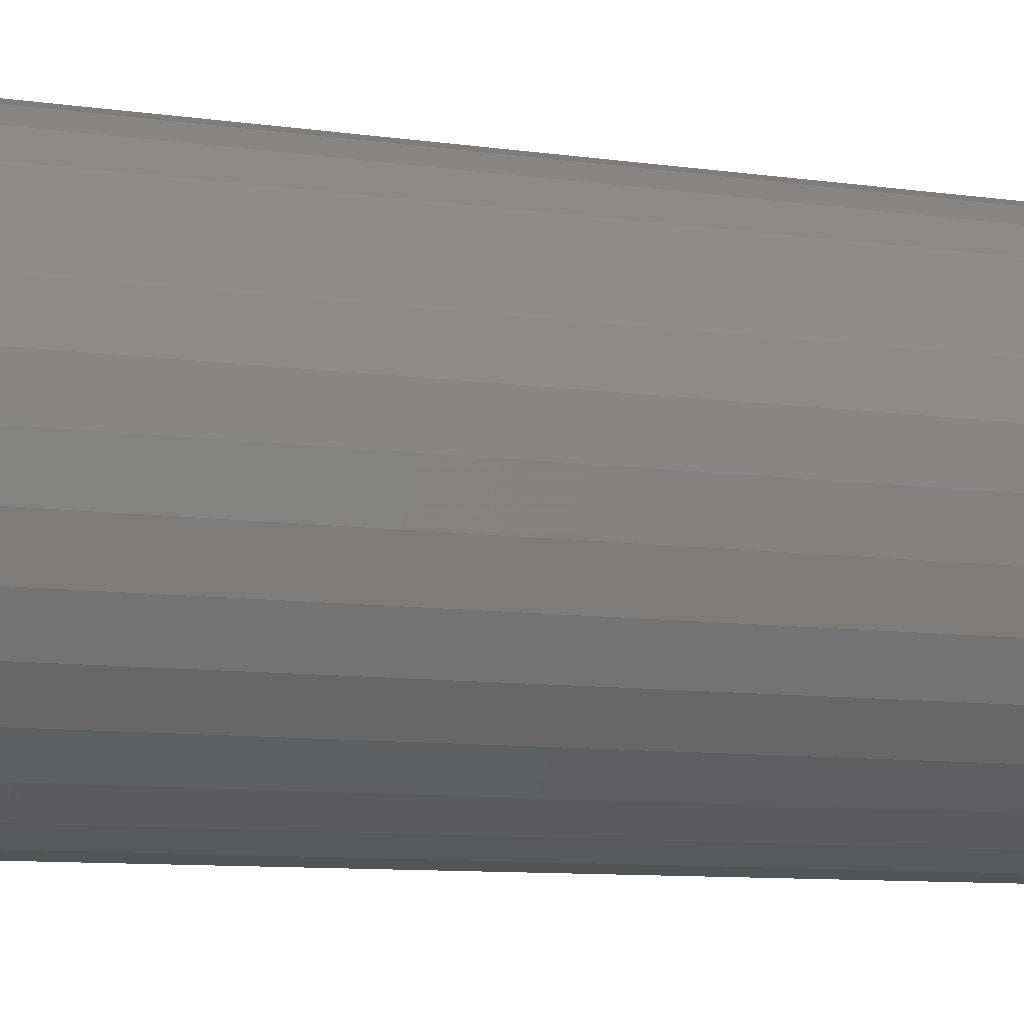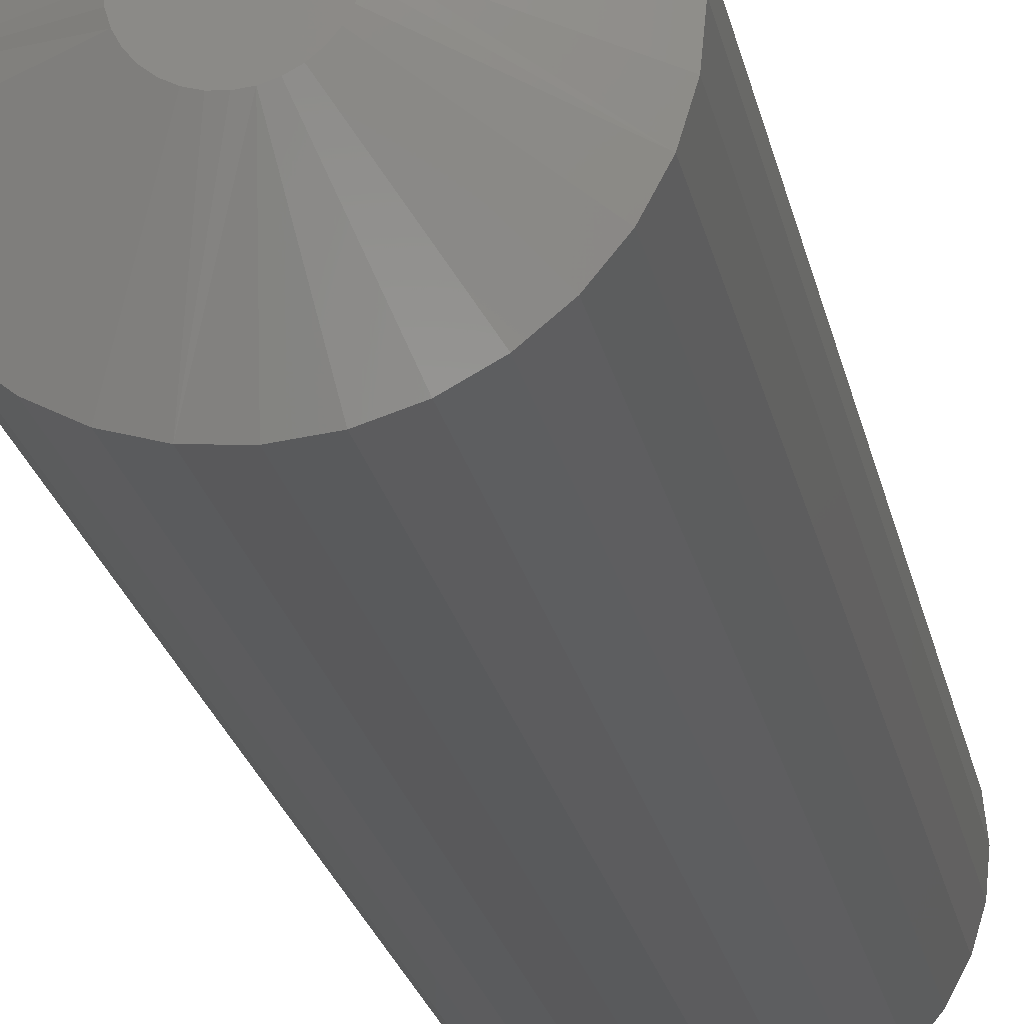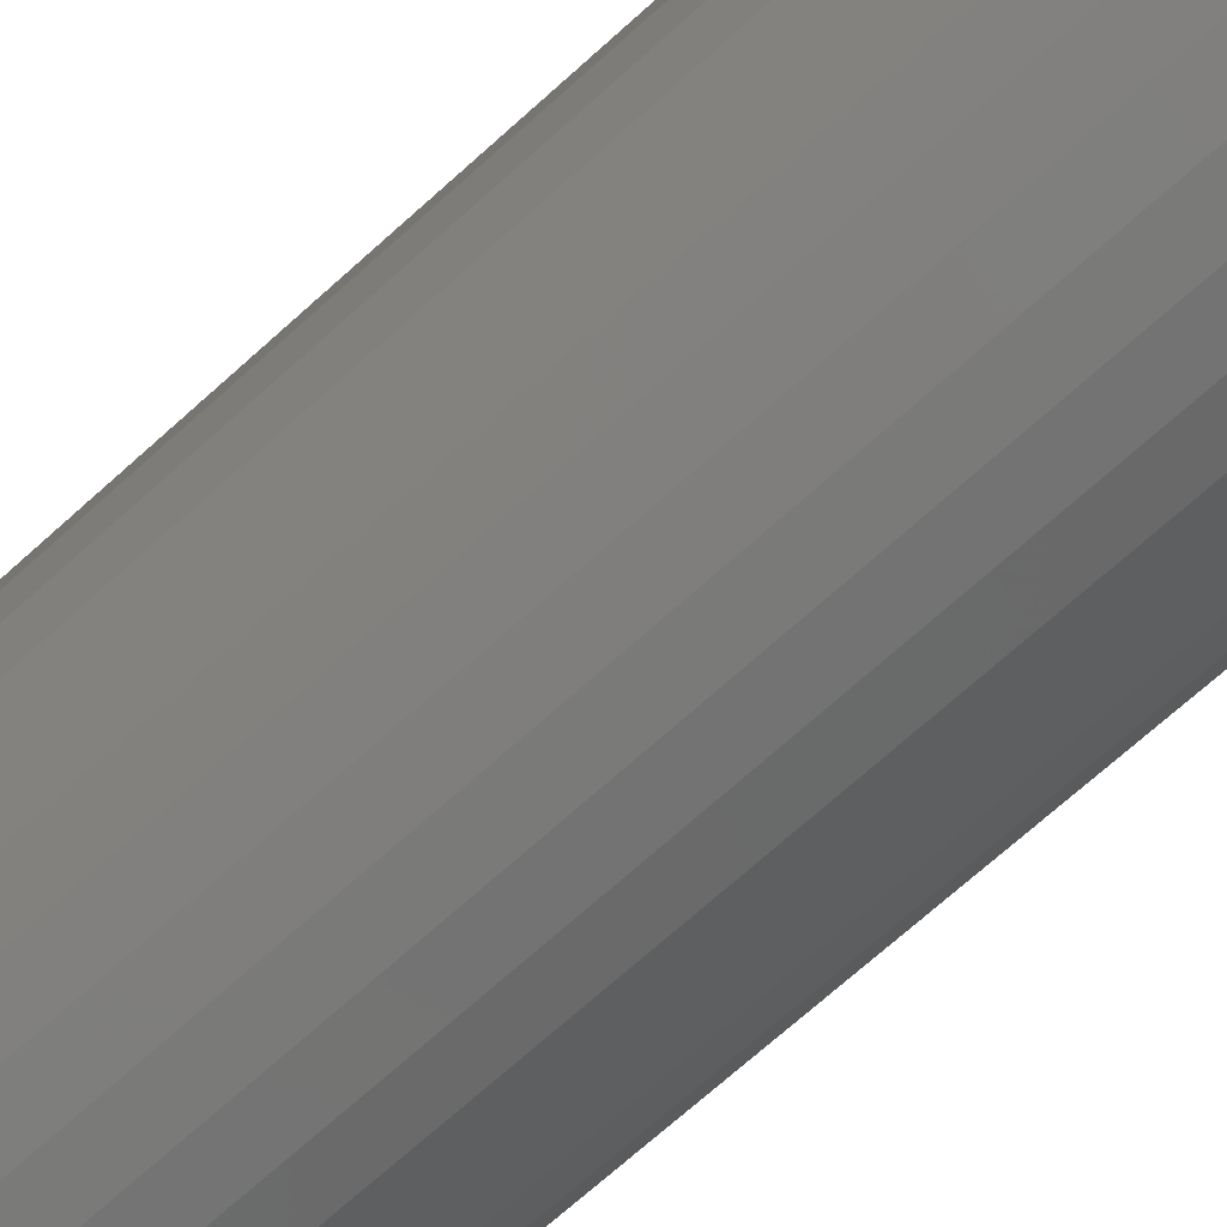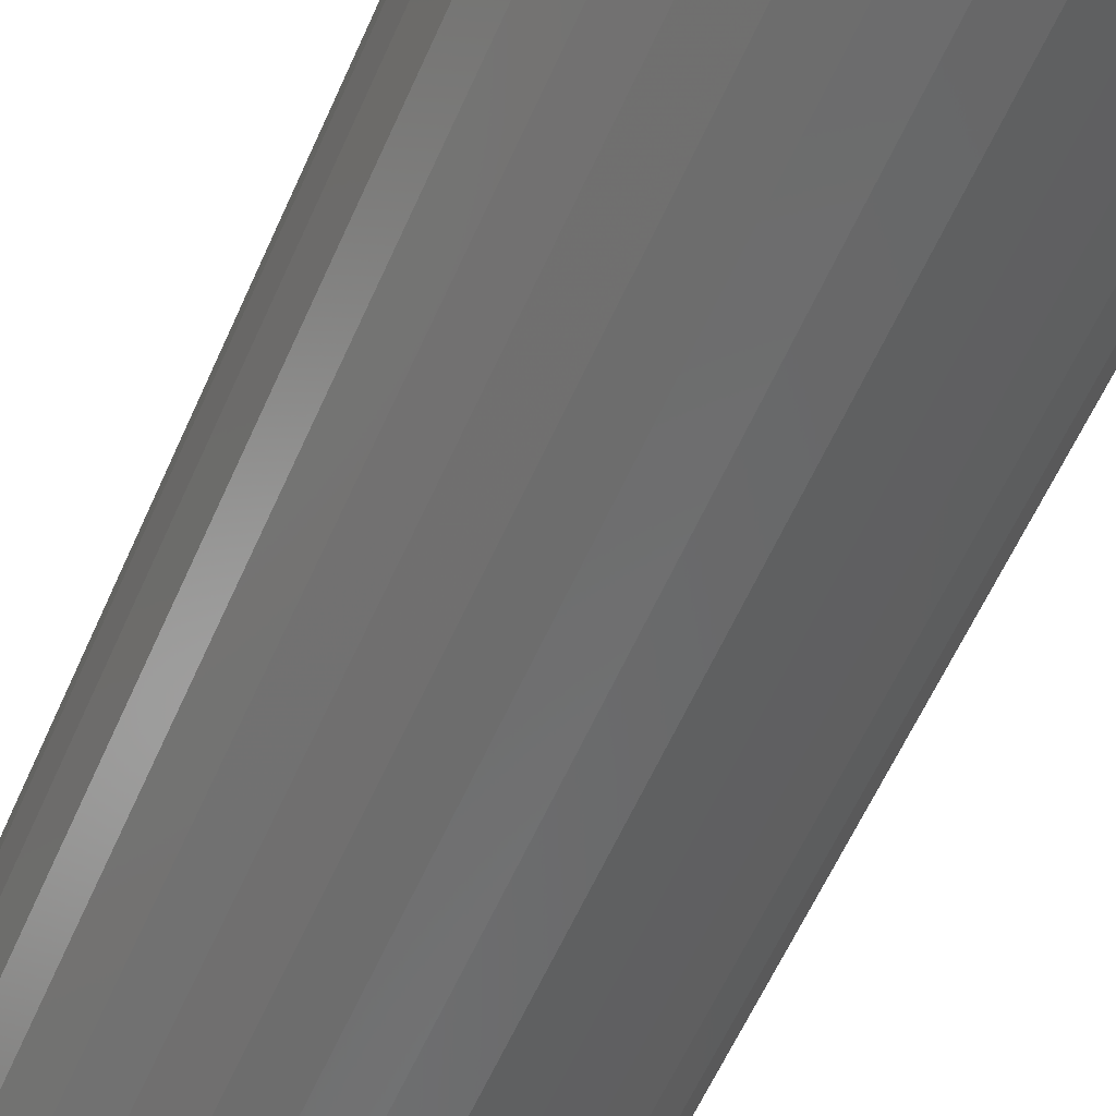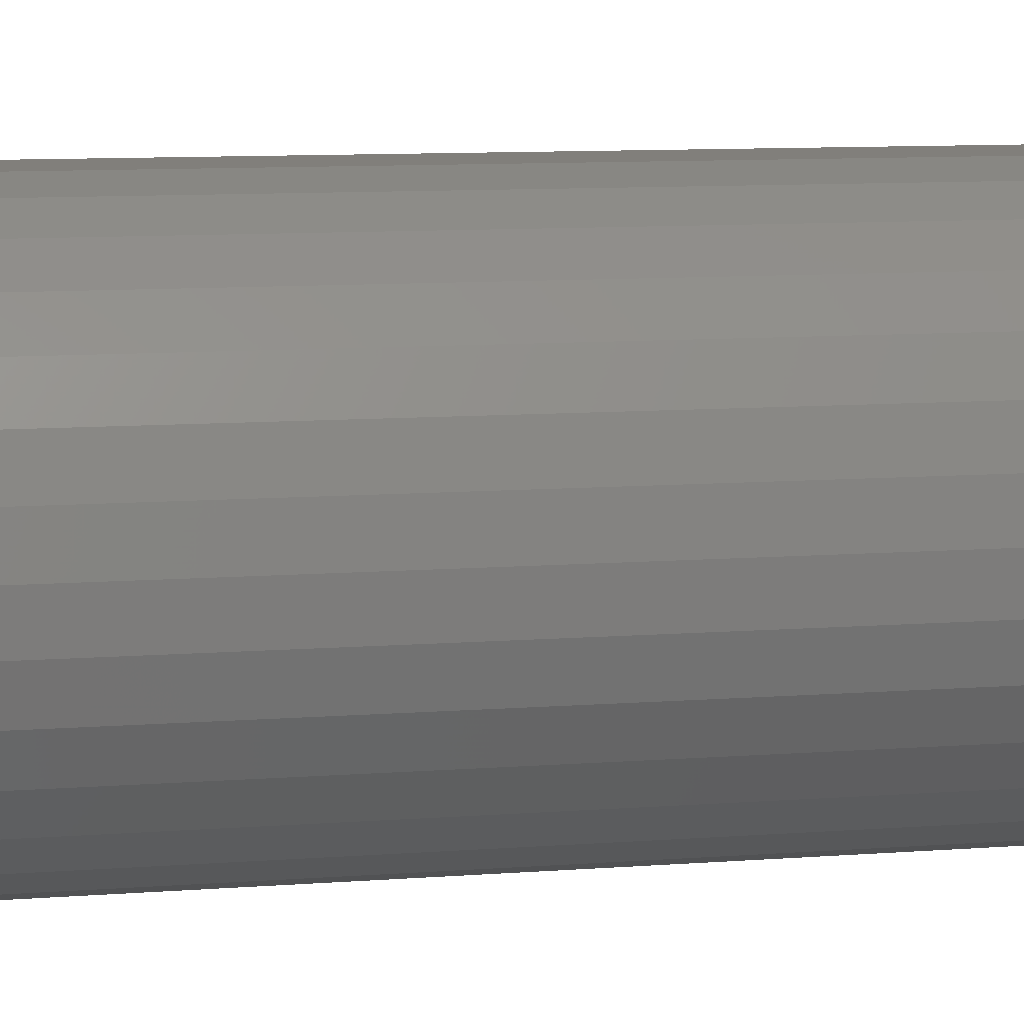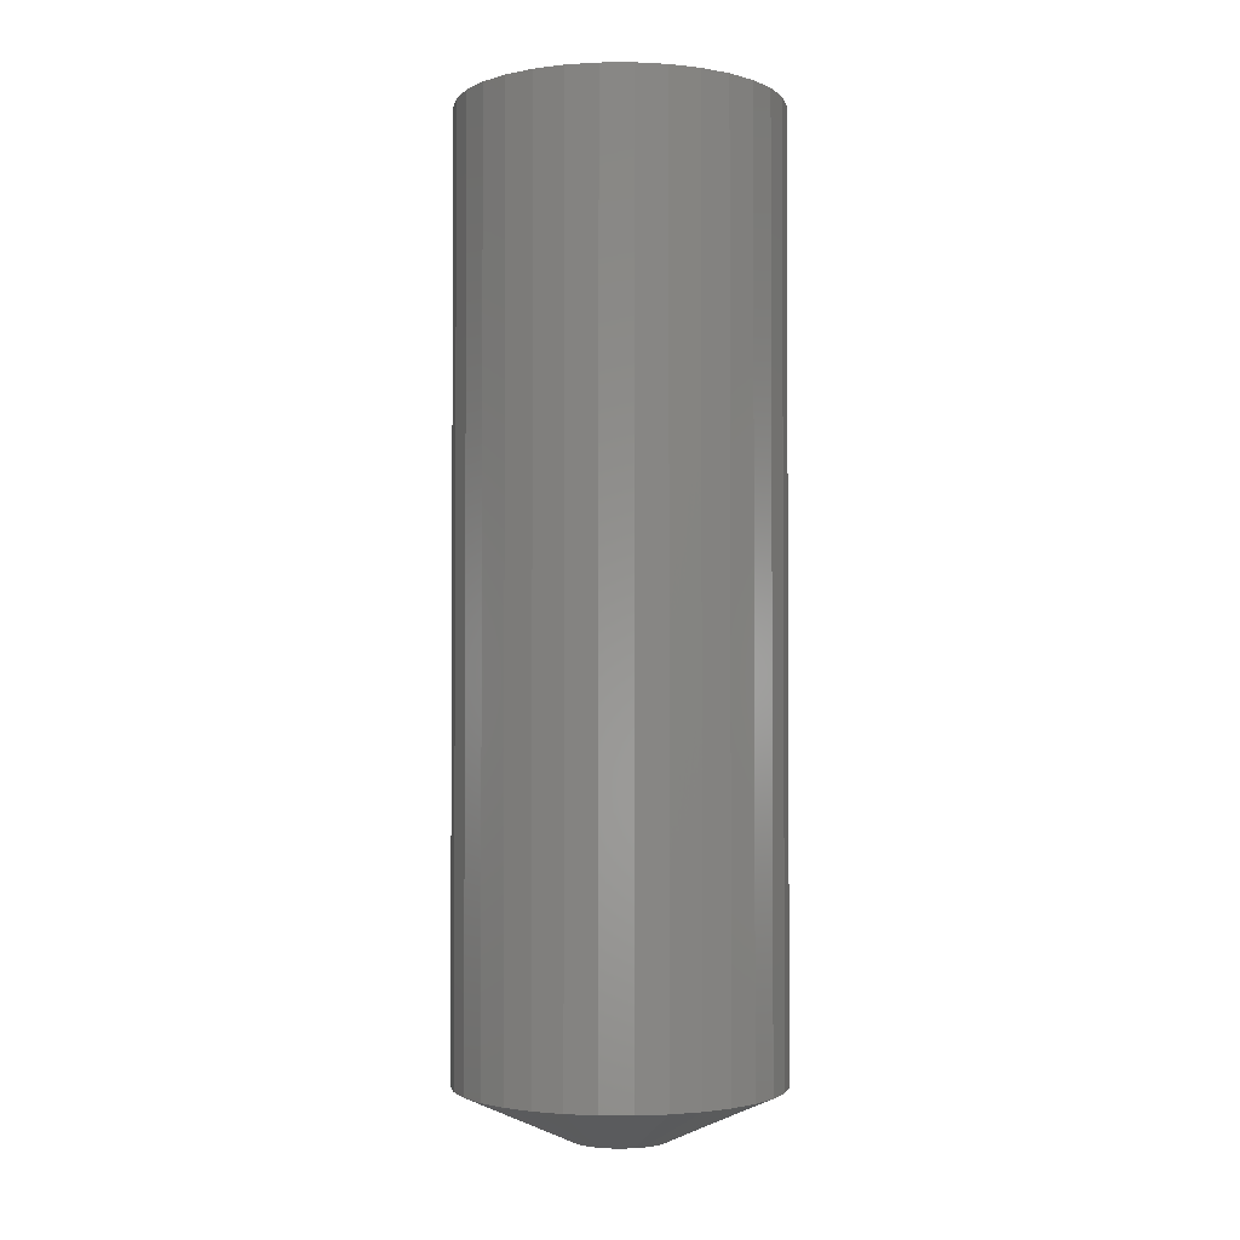
<metadata>
{"format":"stl","ext":"stl","renderer":"f3d","projection":"perspective","resolution":1024,"background":"white","views":[{"elev":-6.9,"azim":-117.1,"up":"+Y"},{"elev":-23.3,"azim":-168.5,"up":"+Y"},{"elev":-69.3,"azim":-47.7,"up":"+Y"},{"elev":-56.5,"azim":-23.0,"up":"+Y"},{"elev":7.8,"azim":-104.1,"up":"+Y"},{"elev":-2.2,"azim":18.0,"up":"+Z"}]}
</metadata>
<code>
# stl→obj: 97 verts, 190 faces
v -0.0126 0.03504 0
v -0.005994 0.03628 0
v 0.0007293 0.03628 0
v 0.007338 0.03504 0
v -0.01887 0.03261 0
v 0.01361 0.03261 0
v -0.02459 0.02907 0
v 0.01932 0.02907 0
v -0.02955 0.02454 0
v 0.02429 0.02454 0
v -0.03361 0.01918 0
v 0.02834 0.01918 0
v -0.0366 0.01316 0
v 0.03134 0.01316 0
v -0.03844 0.006693 0
v 0.03318 0.006694 0
v 0.03103 -0.01394 0
v -0.03629 -0.01394 0
v 0.0331 -0.007107 0
v -0.03292 -0.02024 0
v 0.02766 -0.02024 0
v -0.02839 -0.02576 0
v 0.02313 -0.02576 0
v -0.02287 -0.03029 0
v 0.01761 -0.03029 0
v -0.01657 -0.03366 0
v 0.01131 -0.03366 0
v -0.009739 -0.03573 0
v -0.002632 -0.03643 0
v 0.004476 -0.03573 0
v -0.03836 -0.007107 0
v -0.03906 -1.114e-06 0
v 0.0338 2.525e-18 0
v 0.1197 -2.997e-17 0.03906
v 0.1197 0 0.75
v 0.1174 -0.02387 0.03906
v 0.1174 -0.02387 0.75
v 0.1104 -0.04683 0.03906
v 0.1104 -0.04683 0.75
v 0.09911 -0.06798 0.03906
v 0.09911 -0.06798 0.75
v 0.0839 -0.08653 0.03906
v 0.0839 -0.08653 0.75
v 0.06535 -0.1017 0.03906
v 0.06535 -0.1017 0.75
v 0.0442 -0.1131 0.03906
v 0.0442 -0.1131 0.75
v 0.02124 -0.12 0.03906
v 0.02124 -0.12 0.75
v -0.002632 -0.1224 0.03906
v -0.002632 -0.1224 0.75
v -0.0265 -0.12 0.03906
v -0.0265 -0.12 0.75
v -0.04946 -0.1131 0.03906
v -0.04946 -0.1131 0.75
v -0.07062 -0.1017 0.03906
v -0.07062 -0.1017 0.75
v -0.08916 -0.08653 0.03906
v -0.08916 -0.08653 0.75
v -0.1044 -0.06798 0.03906
v -0.1044 -0.06798 0.75
v -0.1157 -0.04683 0.03906
v -0.1157 -0.04683 0.75
v -0.1226 -0.02387 0.03906
v -0.1226 -0.02387 0.75
v -0.125 1.499e-17 0.03906
v -0.125 1.499e-17 0.75
v -0.1226 0.02387 0.03906
v -0.1226 0.02387 0.75
v -0.1157 0.04683 0.03906
v -0.1157 0.04683 0.75
v -0.1044 0.06798 0.03906
v -0.1044 0.06798 0.75
v -0.08916 0.08653 0.03906
v -0.08916 0.08653 0.75
v -0.07062 0.1017 0.03906
v -0.07062 0.1017 0.75
v -0.04946 0.1131 0.03906
v -0.04946 0.1131 0.75
v -0.0265 0.12 0.03906
v -0.0265 0.12 0.75
v -0.002632 0.1224 0.03906
v -0.002632 0.1224 0.75
v 0.02124 0.12 0.03906
v 0.02124 0.12 0.75
v 0.0442 0.1131 0.03906
v 0.0442 0.1131 0.75
v 0.06535 0.1017 0.03906
v 0.06535 0.1017 0.75
v 0.0839 0.08653 0.03906
v 0.0839 0.08653 0.75
v 0.09911 0.06798 0.03906
v 0.09911 0.06798 0.75
v 0.1104 0.04683 0.03906
v 0.1104 0.04683 0.75
v 0.1174 0.02387 0.03906
v 0.1174 0.02387 0.75
f 1 2 3
f 4 1 3
f 5 1 4
f 6 5 4
f 7 5 6
f 8 7 6
f 9 7 8
f 10 9 8
f 11 9 10
f 12 11 10
f 13 11 12
f 14 13 12
f 15 13 14
f 16 15 14
f 17 18 19
f 20 18 17
f 21 20 17
f 22 20 21
f 23 22 21
f 24 22 23
f 25 24 23
f 26 24 25
f 27 26 25
f 28 26 27
f 29 28 27
f 30 29 27
f 18 31 19
f 19 31 32
f 19 32 33
f 33 32 15
f 33 15 16
f 34 35 36
f 36 35 37
f 36 37 38
f 38 37 39
f 38 39 40
f 40 39 41
f 40 41 42
f 42 41 43
f 42 43 44
f 44 43 45
f 44 45 46
f 46 45 47
f 46 47 48
f 48 47 49
f 48 49 50
f 50 49 51
f 50 51 52
f 52 51 53
f 52 53 54
f 54 53 55
f 54 55 56
f 56 55 57
f 56 57 58
f 58 57 59
f 58 59 60
f 60 59 61
f 60 61 62
f 62 61 63
f 62 63 64
f 64 63 65
f 64 65 66
f 66 65 67
f 66 67 68
f 68 67 69
f 68 69 70
f 70 69 71
f 70 71 72
f 72 71 73
f 72 73 74
f 74 73 75
f 74 75 76
f 76 75 77
f 76 77 78
f 78 77 79
f 78 79 80
f 80 79 81
f 80 81 82
f 82 81 83
f 82 83 84
f 84 83 85
f 84 85 86
f 86 85 87
f 86 87 88
f 88 87 89
f 88 89 90
f 90 89 91
f 90 91 92
f 92 91 93
f 92 93 94
f 94 93 95
f 94 95 96
f 96 95 97
f 96 97 34
f 34 97 35
f 20 58 60
f 60 62 20
f 20 62 18
f 18 62 31
f 24 54 56
f 56 58 24
f 24 58 22
f 22 58 20
f 28 48 50
f 28 50 52
f 52 54 28
f 28 54 26
f 26 54 24
f 27 44 46
f 46 48 27
f 27 48 30
f 30 48 29
f 48 28 29
f 23 40 42
f 42 44 23
f 23 44 25
f 25 44 27
f 17 36 38
f 38 40 17
f 17 40 21
f 21 40 23
f 34 36 17
f 34 17 19
f 34 19 33
f 32 31 62
f 32 62 64
f 32 64 66
f 12 90 92
f 92 94 12
f 12 94 14
f 16 14 94
f 8 86 88
f 88 90 8
f 8 90 10
f 90 12 10
f 3 80 82
f 82 84 3
f 3 84 4
f 84 86 4
f 4 86 6
f 86 8 6
f 1 76 78
f 78 80 1
f 1 80 2
f 80 3 2
f 9 72 74
f 9 74 7
f 74 76 7
f 7 76 5
f 76 1 5
f 68 70 13
f 13 70 11
f 70 72 11
f 11 72 9
f 66 68 13
f 66 13 15
f 66 15 32
f 33 16 94
f 33 94 96
f 33 96 34
f 81 85 83
f 85 81 79
f 85 79 87
f 87 79 77
f 87 77 89
f 45 55 47
f 47 55 53
f 47 53 49
f 49 53 51
f 89 77 91
f 91 77 75
f 91 75 93
f 93 75 73
f 93 73 95
f 95 73 71
f 95 71 97
f 97 71 69
f 97 69 35
f 35 69 67
f 35 67 37
f 37 67 65
f 37 65 39
f 39 65 63
f 39 63 41
f 41 63 61
f 41 61 43
f 43 61 59
f 43 59 45
f 45 59 57
f 45 57 55

</code>
